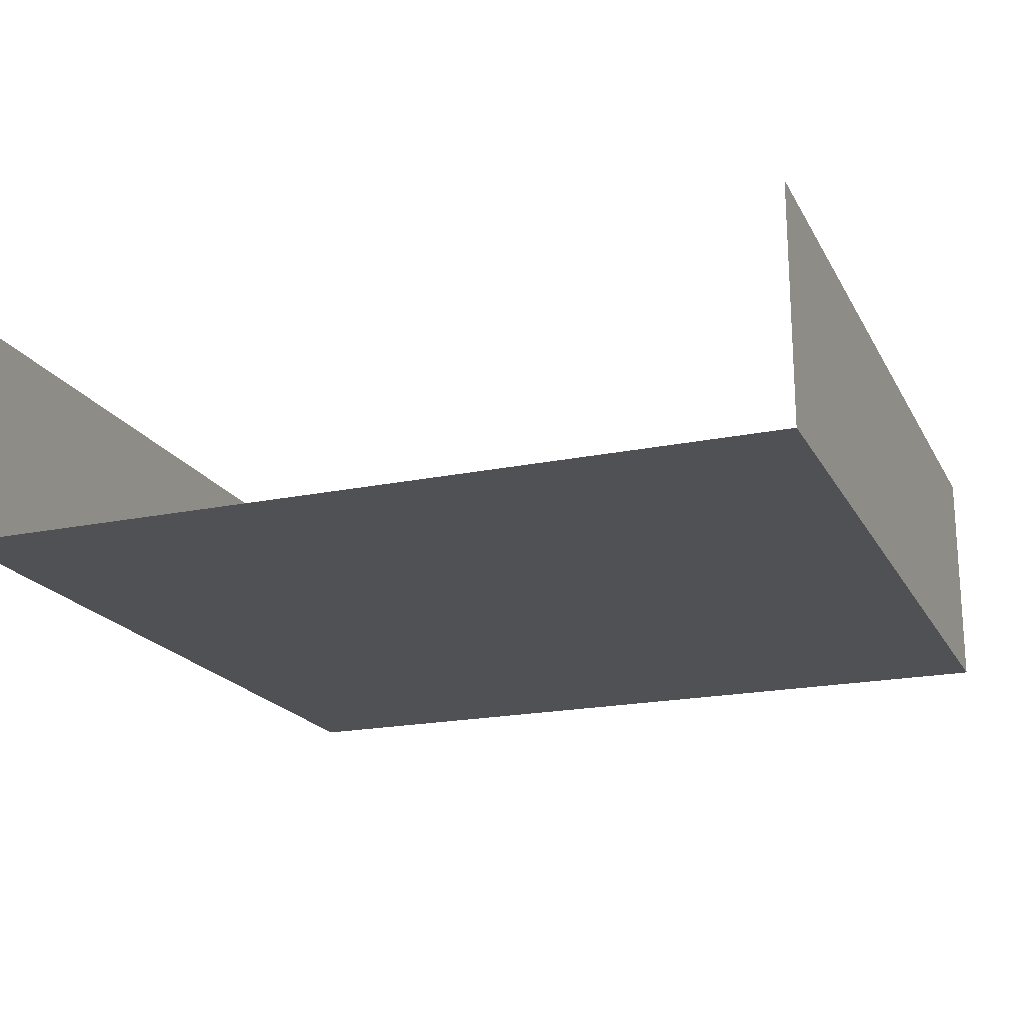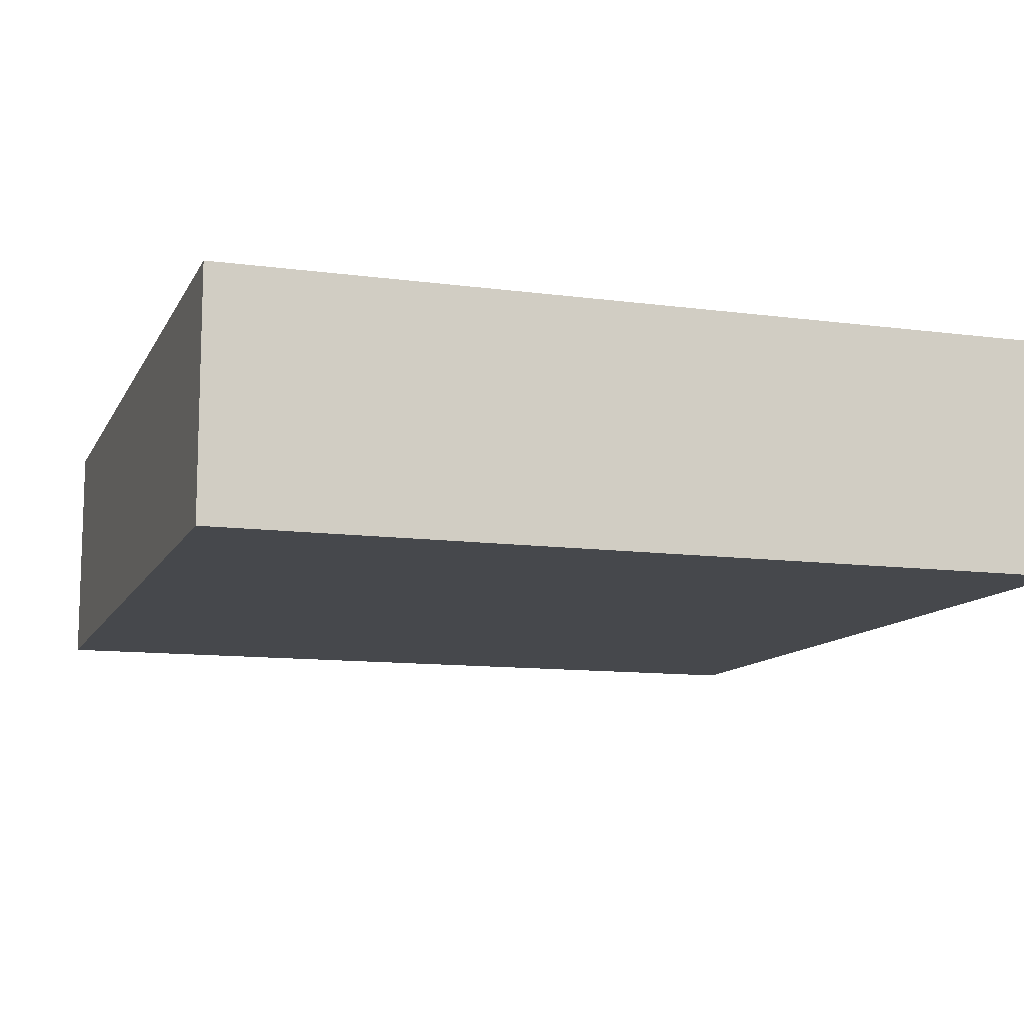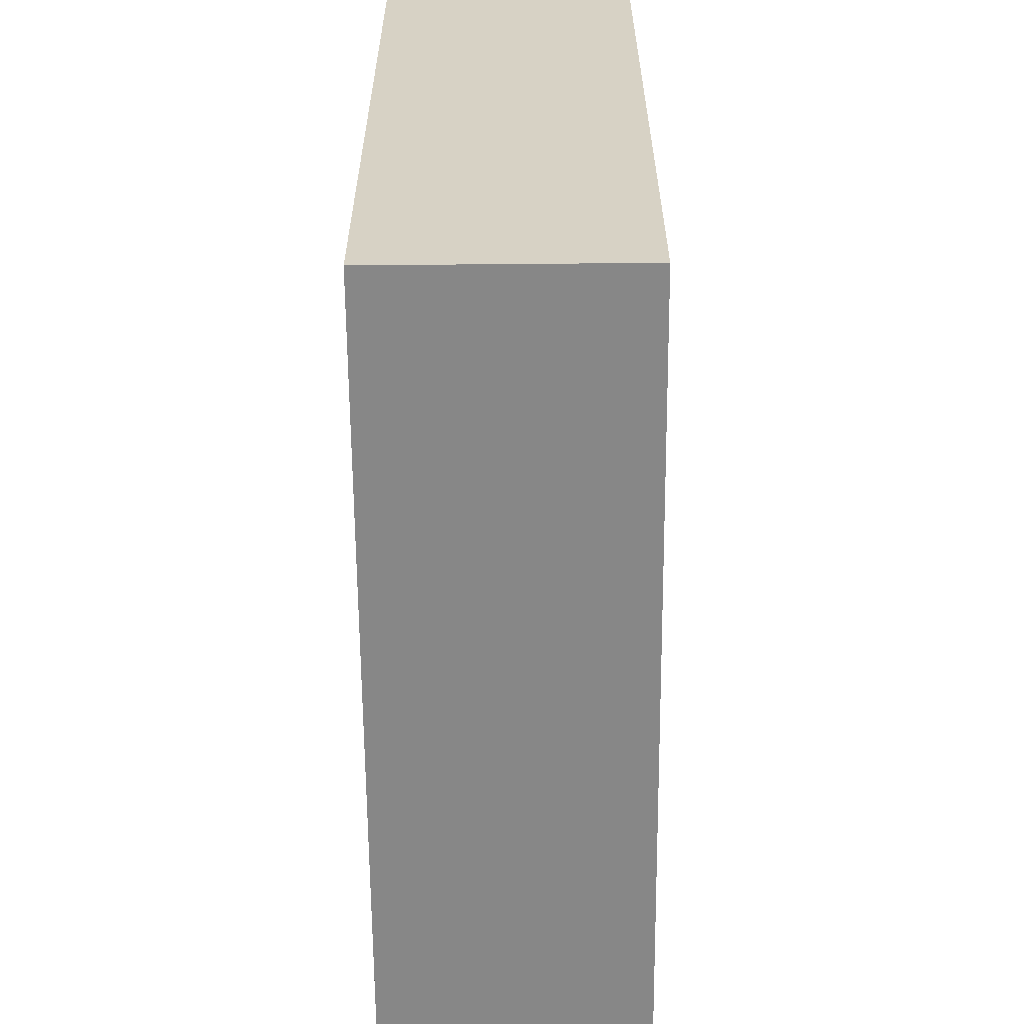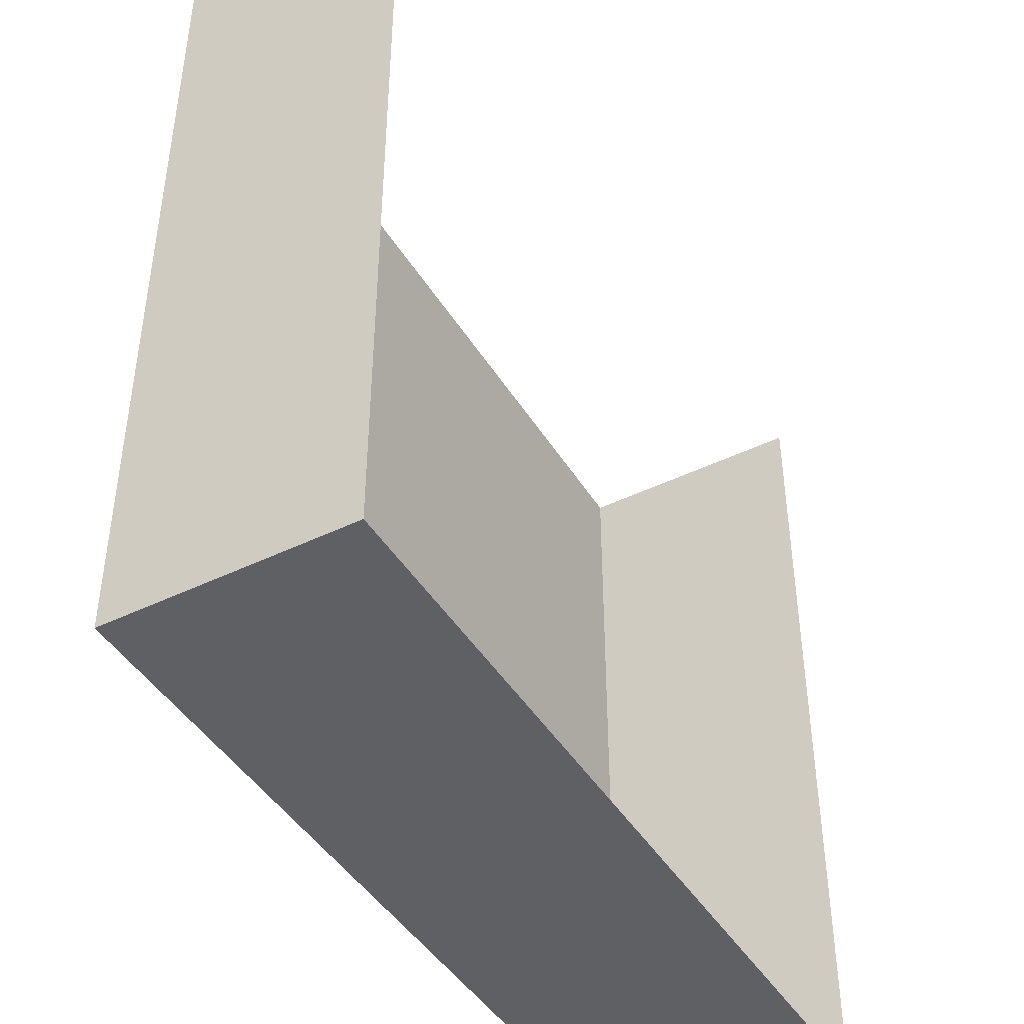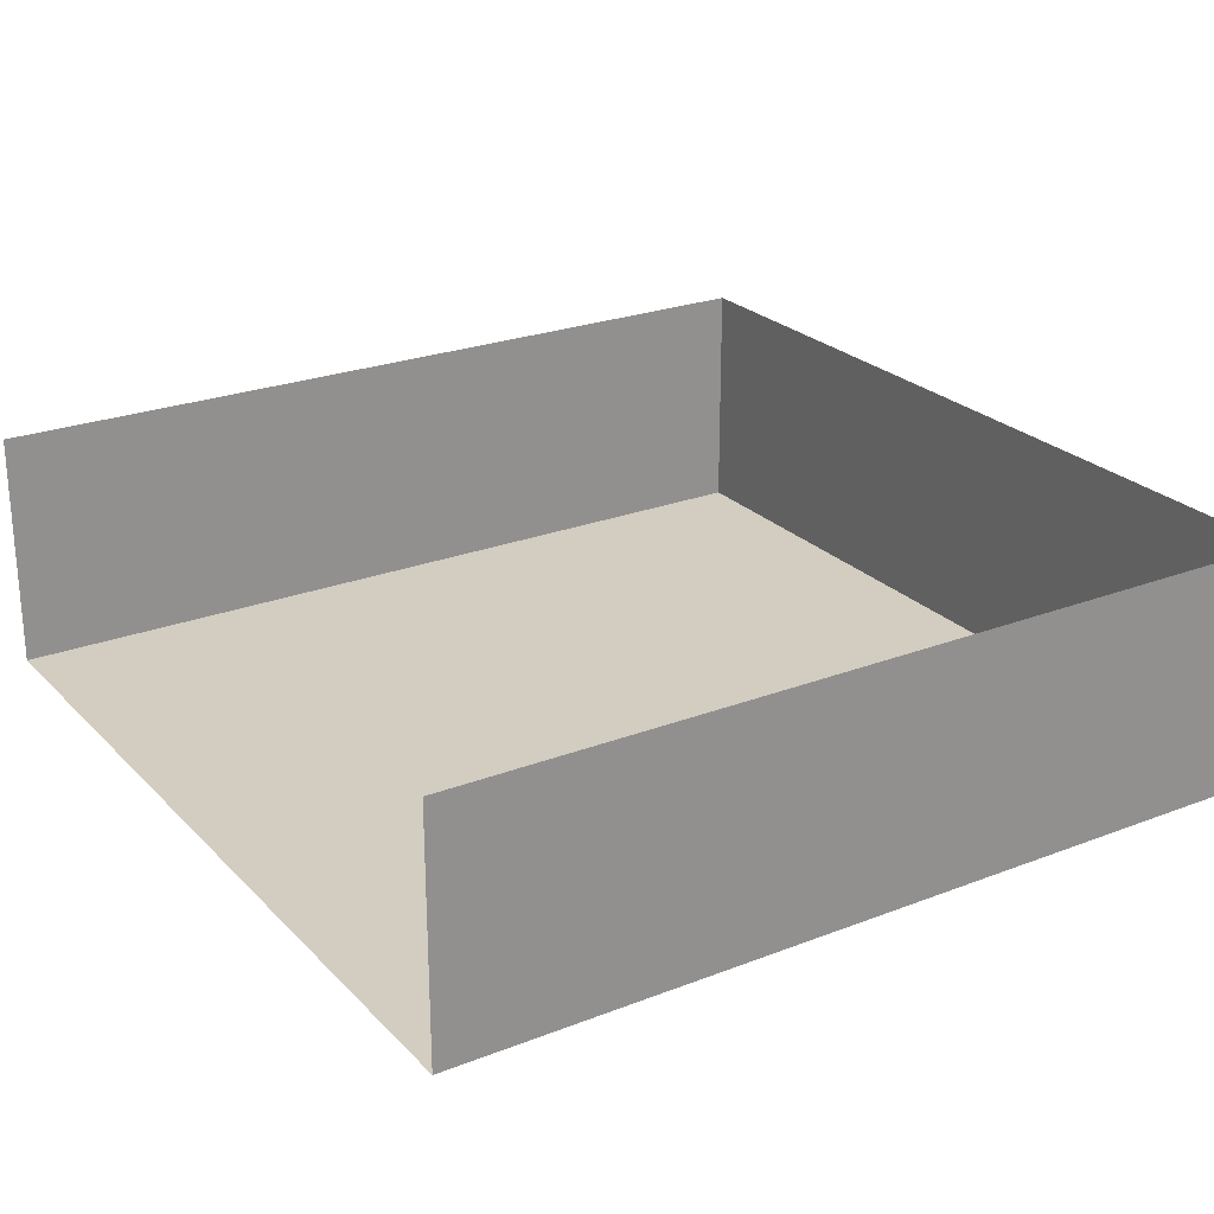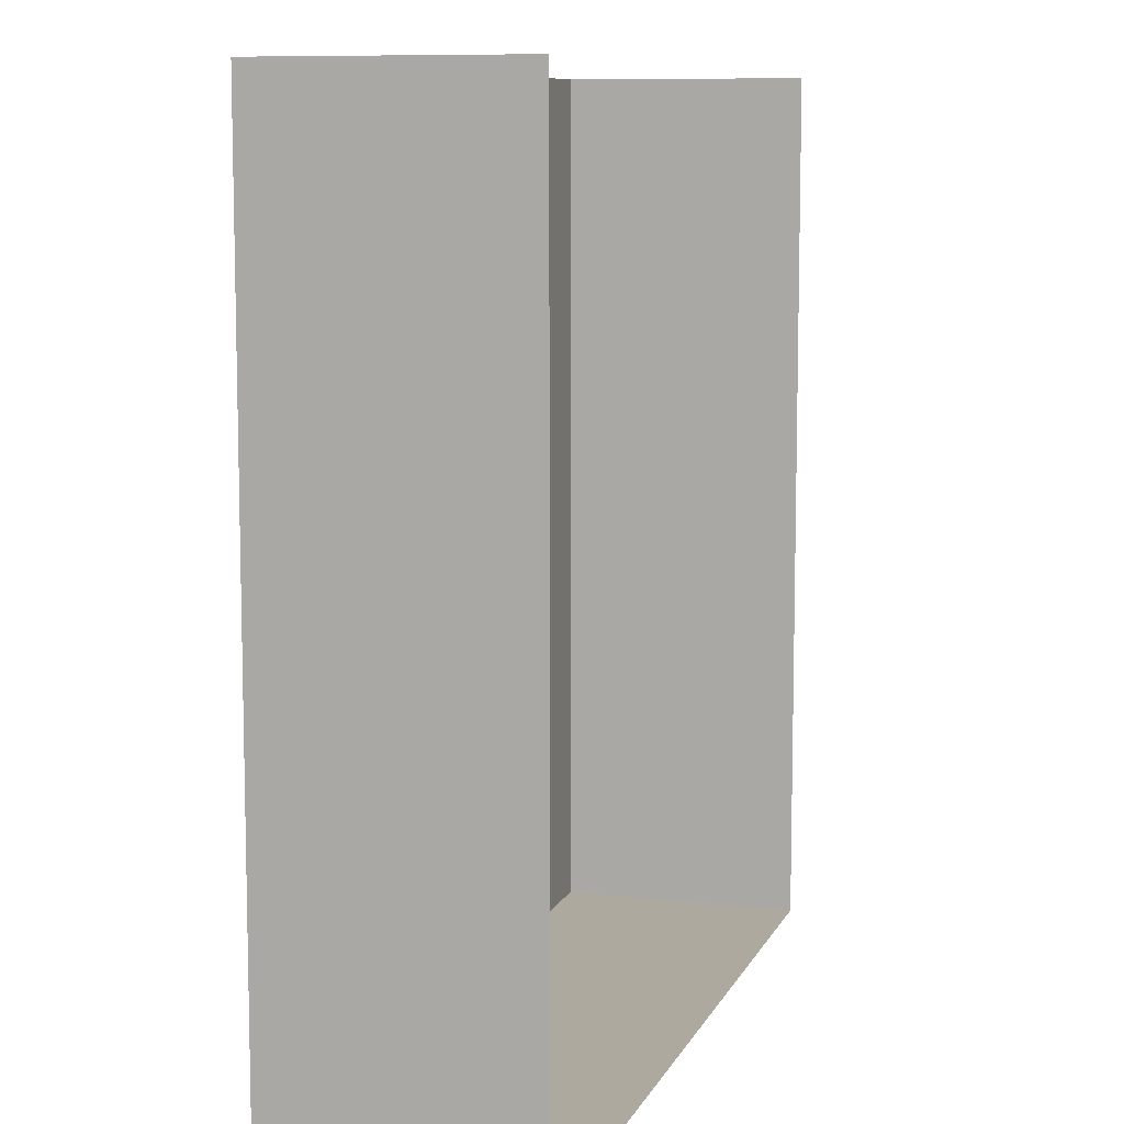
<metadata>
{"format":"obj","ext":"obj","renderer":"f3d","projection":"perspective","resolution":1024,"background":"white","views":[{"elev":-19.6,"azim":21.1,"up":"+Y"},{"elev":-11.3,"azim":161.9,"up":"+Y"},{"elev":-62.5,"azim":90.5,"up":"+Z"},{"elev":-44.3,"azim":119.6,"up":"+Z"},{"elev":24.5,"azim":57.6,"up":"+Y"},{"elev":9.0,"azim":106.8,"up":"+Z"}]}
</metadata>
<code>
o 平面
v -7.697 -3e-06 7.805
v 9.076 -3e-06 7.805
v 9.076 3e-06 -8.968
v -7.697 3e-06 -8.968
v 9.076 4.7 -8.968
v -7.697 4.7 -8.968
v 9.076 4.7 7.805
v -7.697 4.7 7.805
f 1 2 3 4
f 4 3 5 6
f 3 2 7 5
f 1 4 6 8

</code>
